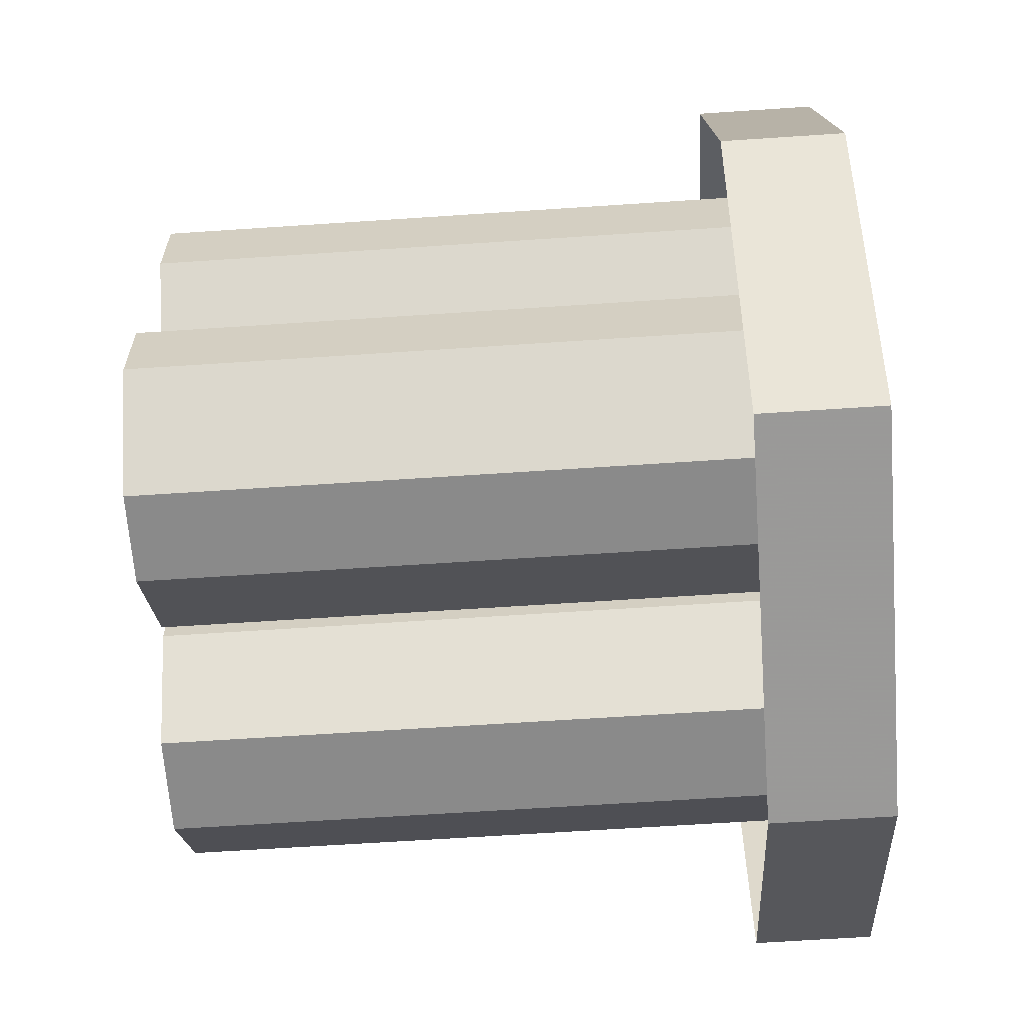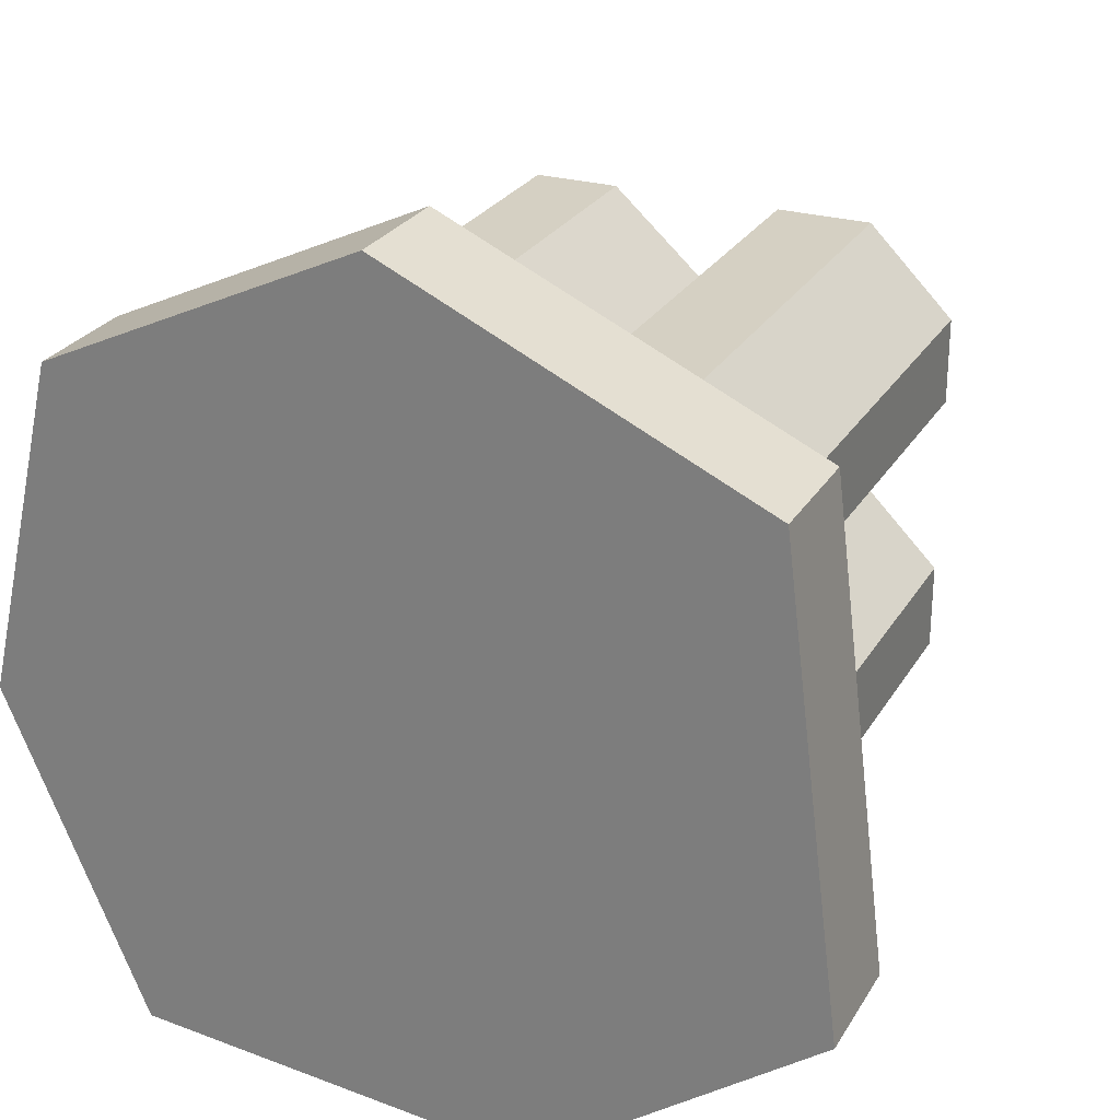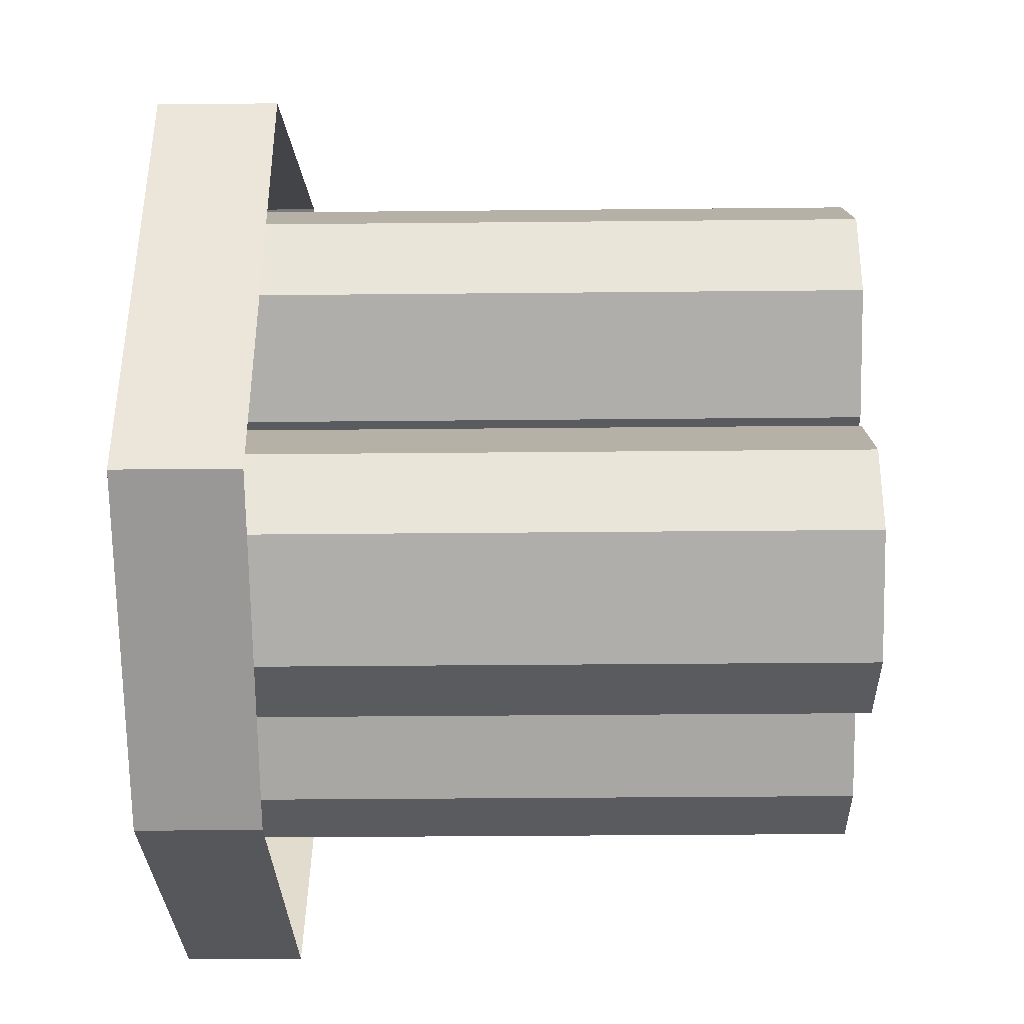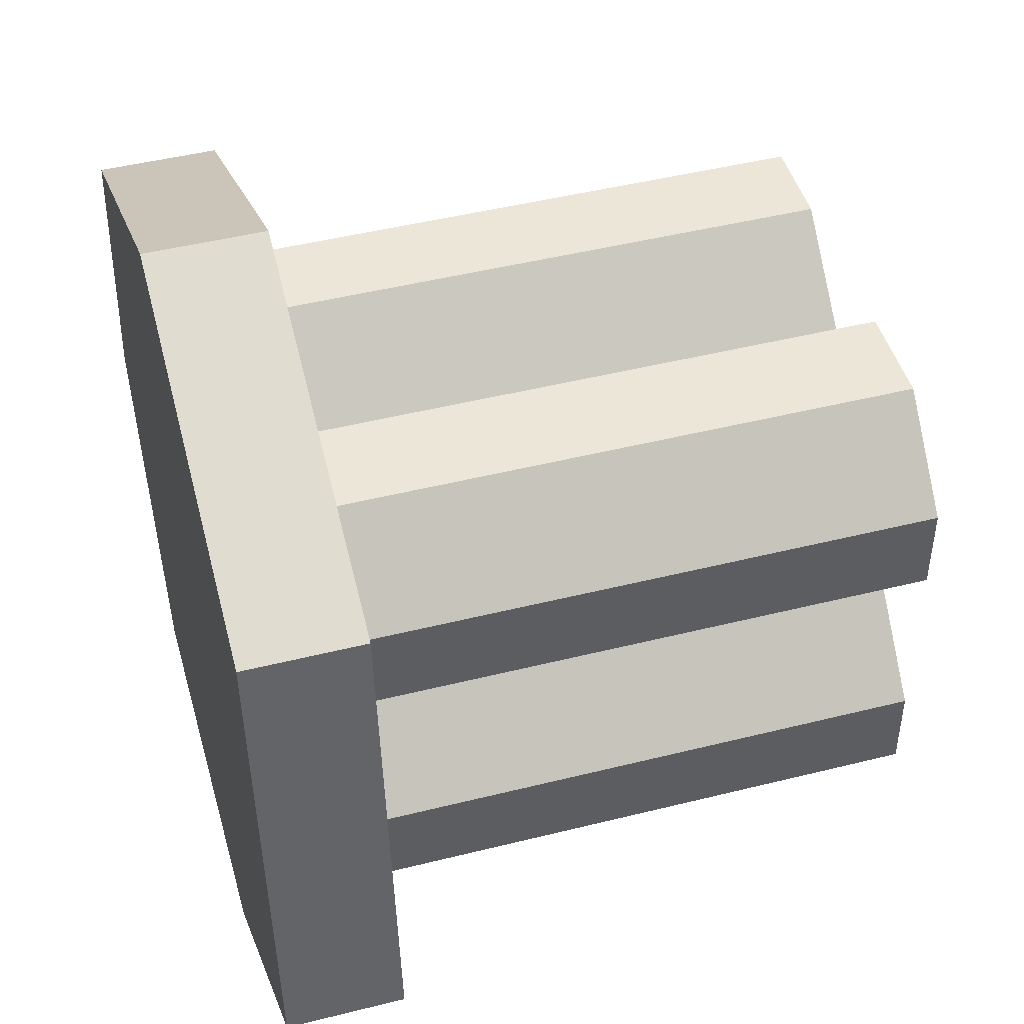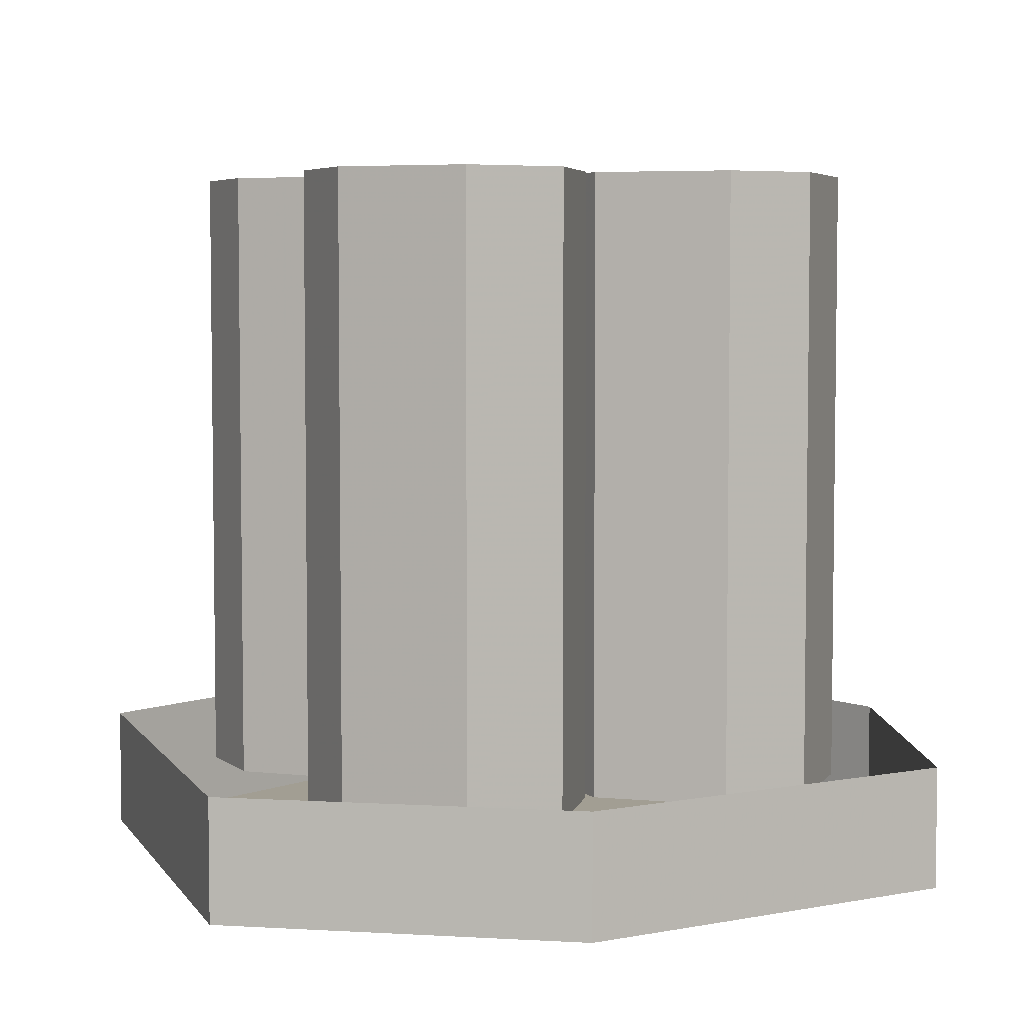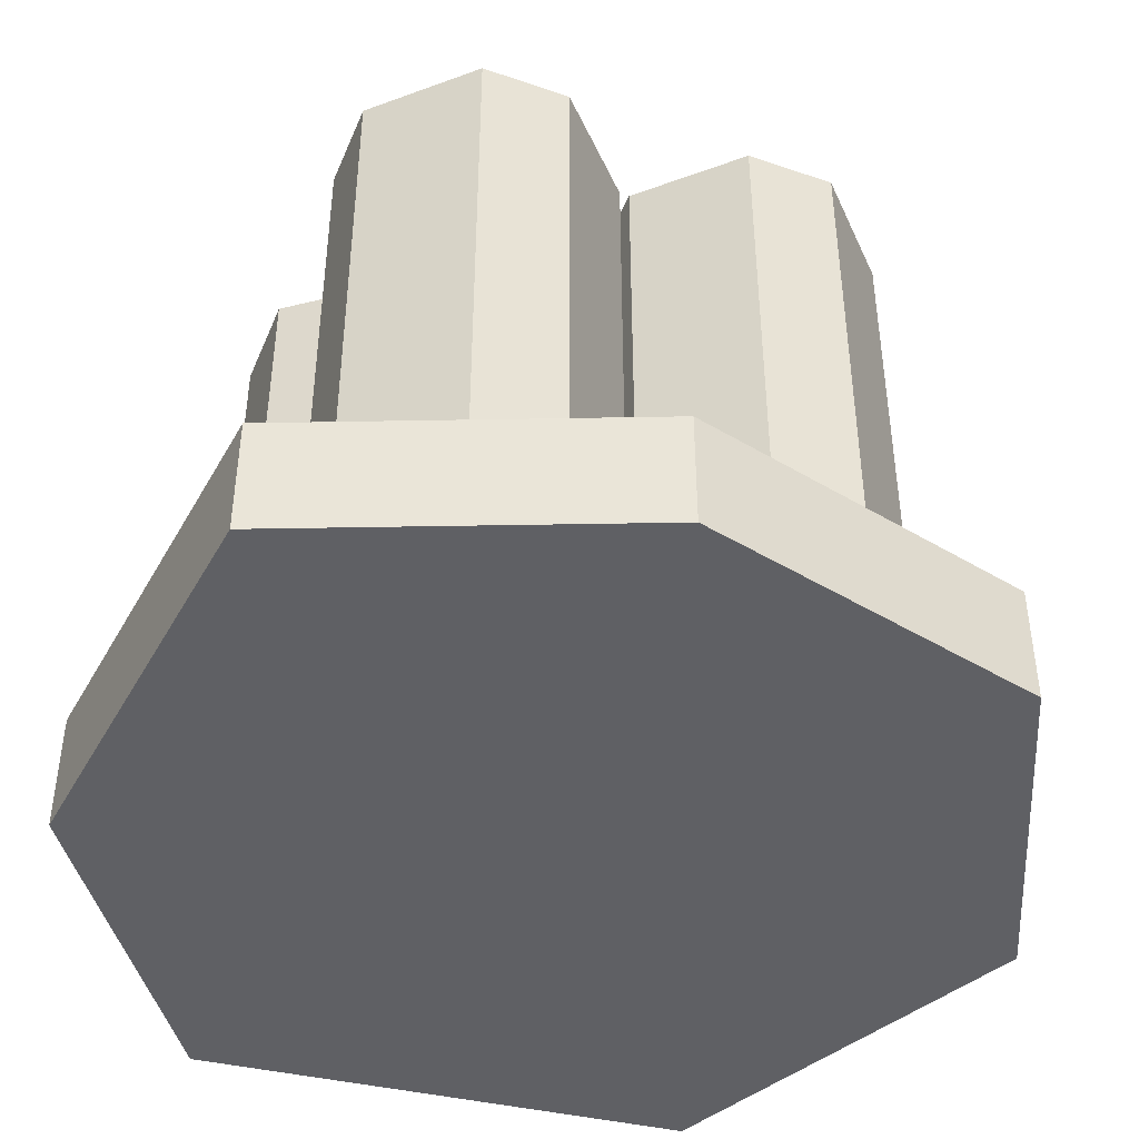
<metadata>
{"format":"obj","ext":"obj","renderer":"f3d","projection":"perspective","resolution":1024,"background":"white","views":[{"elev":-63.5,"azim":-86.1,"up":"+Z"},{"elev":26.2,"azim":24.5,"up":"+Z"},{"elev":-32.8,"azim":90.8,"up":"+Z"},{"elev":46.6,"azim":74.1,"up":"+Z"},{"elev":5.1,"azim":154.5,"up":"+Y"},{"elev":-44.5,"azim":-111.8,"up":"+Y"}]}
</metadata>
<code>
o object/stool/3
v -29 -27 19
v -29 -27 10
v -29 -35 10
v -29 -35 19
v -20 -27 28
v -20 0 28
v -29 0 19
v -29 0 10
v -20 -27 1
v -20 -35 1
v -20 -62 1
v -29 -62 10
v -29 -62 19
v -20 -35 28
v -11 -27 28
v -11 0 28
v -1 0 19
v -1 -27 19
v -1 0 10
v -1 -27 10
v -11 0 1
v -11 -27 1
v -20 0 1
v -11 -35 28
v -1 -35 19
v -1 -35 10
v -11 -35 1
v -11 -62 1
v -20 -62 28
v -11 -62 28
v -1 -62 19
v -1 -62 10
v -29 -27 -9
v -29 -27 -18
v -29 -35 -18
v -29 -35 -9
v -20 -27 0
v -20 0 0
v -29 0 -9
v -29 0 -18
v -20 -27 -27
v -20 -35 -27
v -20 -62 -27
v -29 -62 -18
v -29 -62 -9
v -20 -35 0
v -11 -27 0
v -11 0 0
v -1 0 -9
v -1 -27 -9
v -1 0 -18
v -1 -27 -18
v -11 0 -27
v -11 -27 -27
v -20 0 -27
v -11 -35 0
v -1 -35 -9
v -1 -35 -18
v -11 -35 -27
v -11 -62 -27
v -20 -62 0
v -11 -62 0
v -1 -62 -9
v -1 -62 -18
v 0 -27 -9
v 0 -27 -18
v 0 -35 -18
v 0 -35 -9
v 7 -27 0
v 7 0 0
v 0 0 -9
v 0 0 -18
v 7 -27 -27
v 7 -35 -27
v 7 -62 -27
v 0 -62 -18
v 0 -62 -9
v 7 -35 0
v 17 -27 0
v 17 0 0
v 26 0 -9
v 26 -27 -9
v 26 0 -18
v 26 -27 -18
v 17 0 -27
v 17 -27 -27
v 7 0 -27
v 17 -35 0
v 26 -35 -9
v 26 -35 -18
v 17 -35 -27
v 17 -62 -27
v 7 -62 0
v 17 -62 0
v 26 -62 -9
v 26 -62 -18
v -43 -70 -4
v -35 -70 30
v -35 -58 30
v -43 -58 -4
v -29 -70 -37
v -3 -70 45
v -3 -58 45
v 34 -70 28
v 34 -58 28
v 40 -70 -20
v 40 -58 -20
v 11 -70 -41
v 11 -58 -41
v -29 -58 -37
v 0 -27 19
v 0 -27 10
v 0 -35 10
v 0 -35 19
v 7 -27 28
v 7 0 28
v 0 0 19
v 0 0 10
v 7 -27 1
v 7 -35 1
v 7 -62 1
v 0 -62 10
v 0 -62 19
v 7 -35 28
v 17 -27 28
v 17 0 28
v 26 0 19
v 26 -27 19
v 26 0 10
v 26 -27 10
v 17 0 1
v 17 -27 1
v 7 0 1
v 17 -35 28
v 26 -35 19
v 26 -35 10
v 17 -35 1
v 17 -62 1
v 7 -62 28
v 17 -62 28
v 26 -62 19
v 26 -62 10
f 1 2 3
f 1 3 4
f 1 4 5
f 1 5 6
f 1 6 7
f 1 7 2
f 2 7 8
f 2 8 9
f 2 9 10
f 2 10 3
f 3 10 11
f 3 11 12
f 3 12 4
f 4 12 13
f 4 13 14
f 4 14 5
f 5 14 15
f 5 15 16
f 5 16 6
f 17 16 15
f 17 15 18
f 17 18 19
f 19 18 20
f 19 20 21
f 21 20 22
f 21 22 23
f 23 22 9
f 23 9 8
f 18 15 24
f 18 24 25
f 18 25 20
f 20 25 26
f 20 26 22
f 22 26 27
f 22 27 9
f 9 27 10
f 10 27 28
f 10 28 11
f 15 14 24
f 24 14 29
f 24 29 30
f 24 30 25
f 25 30 31
f 25 31 26
f 26 31 32
f 26 32 27
f 27 32 28
f 14 13 29
f 33 34 35
f 33 35 36
f 33 36 37
f 33 37 38
f 33 38 39
f 33 39 34
f 34 39 40
f 34 40 41
f 34 41 42
f 34 42 35
f 35 42 43
f 35 43 44
f 35 44 36
f 36 44 45
f 36 45 46
f 36 46 37
f 37 46 47
f 37 47 48
f 37 48 38
f 49 48 47
f 49 47 50
f 49 50 51
f 51 50 52
f 51 52 53
f 53 52 54
f 53 54 55
f 55 54 41
f 55 41 40
f 50 47 56
f 50 56 57
f 50 57 52
f 52 57 58
f 52 58 54
f 54 58 59
f 54 59 41
f 41 59 42
f 42 59 60
f 42 60 43
f 47 46 56
f 56 46 61
f 56 61 62
f 56 62 57
f 57 62 63
f 57 63 58
f 58 63 64
f 58 64 59
f 59 64 60
f 46 45 61
f 65 66 67
f 65 67 68
f 65 68 69
f 65 69 70
f 65 70 71
f 65 71 66
f 66 71 72
f 66 72 73
f 66 73 74
f 66 74 67
f 67 74 75
f 67 75 76
f 67 76 68
f 68 76 77
f 68 77 78
f 68 78 69
f 69 78 79
f 69 79 80
f 69 80 70
f 81 80 79
f 81 79 82
f 81 82 83
f 83 82 84
f 83 84 85
f 85 84 86
f 85 86 87
f 87 86 73
f 87 73 72
f 82 79 88
f 82 88 89
f 82 89 84
f 84 89 90
f 84 90 86
f 86 90 91
f 86 91 73
f 73 91 74
f 74 91 92
f 74 92 75
f 79 78 88
f 88 78 93
f 88 93 94
f 88 94 89
f 89 94 95
f 89 95 90
f 90 95 96
f 90 96 91
f 91 96 92
f 78 77 93
f 97 98 99
f 97 99 100
f 97 100 101
f 97 101 98
f 98 101 102
f 98 102 103
f 98 103 99
f 102 104 105
f 102 105 103
f 104 106 107
f 104 107 105
f 106 108 109
f 106 109 107
f 108 101 110
f 108 110 109
f 101 100 110
f 101 108 106
f 101 106 104
f 101 104 102
f 111 112 113
f 111 113 114
f 111 114 115
f 111 115 116
f 111 116 117
f 111 117 112
f 112 117 118
f 112 118 119
f 112 119 120
f 112 120 113
f 113 120 121
f 113 121 122
f 113 122 114
f 114 122 123
f 114 123 124
f 114 124 115
f 115 124 125
f 115 125 126
f 115 126 116
f 127 126 125
f 127 125 128
f 127 128 129
f 129 128 130
f 129 130 131
f 131 130 132
f 131 132 133
f 133 132 119
f 133 119 118
f 128 125 134
f 128 134 135
f 128 135 130
f 130 135 136
f 130 136 132
f 132 136 137
f 132 137 119
f 119 137 120
f 120 137 138
f 120 138 121
f 125 124 134
f 134 124 139
f 134 139 140
f 134 140 135
f 135 140 141
f 135 141 136
f 136 141 142
f 136 142 137
f 137 142 138
f 124 123 139

</code>
